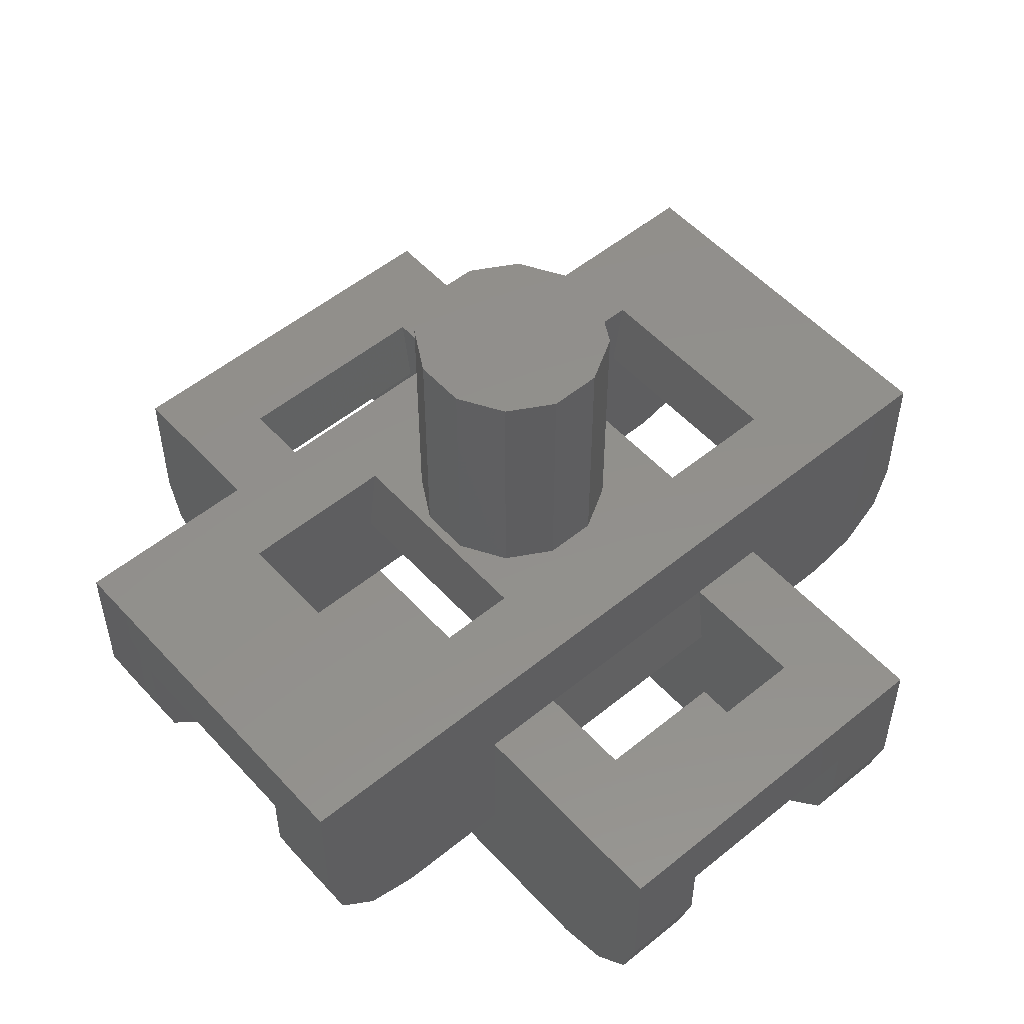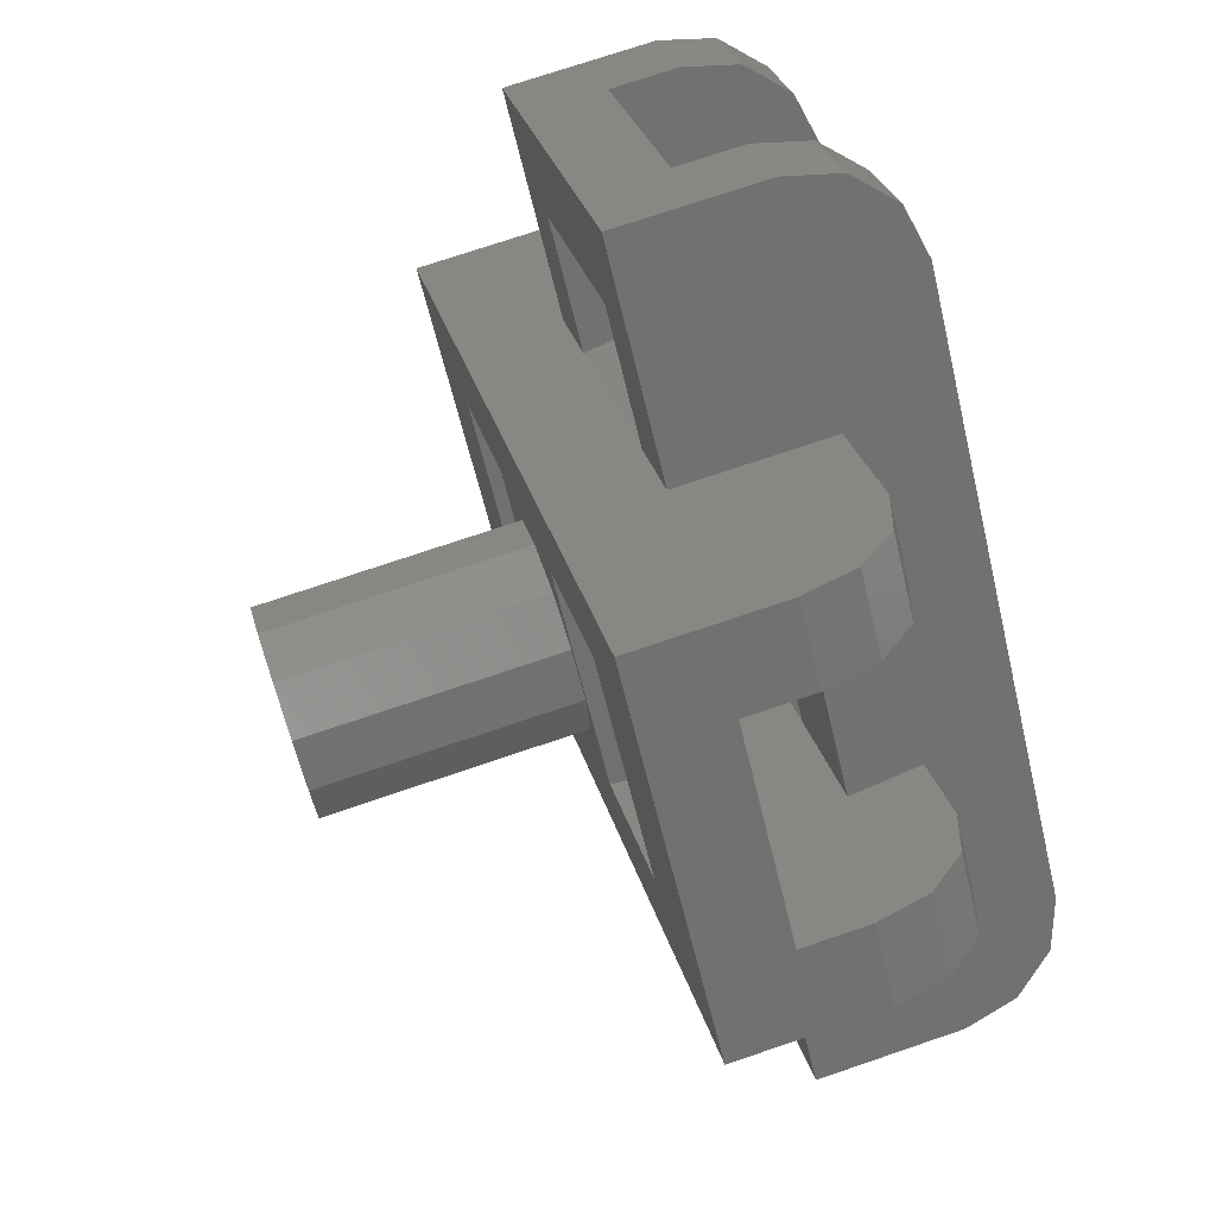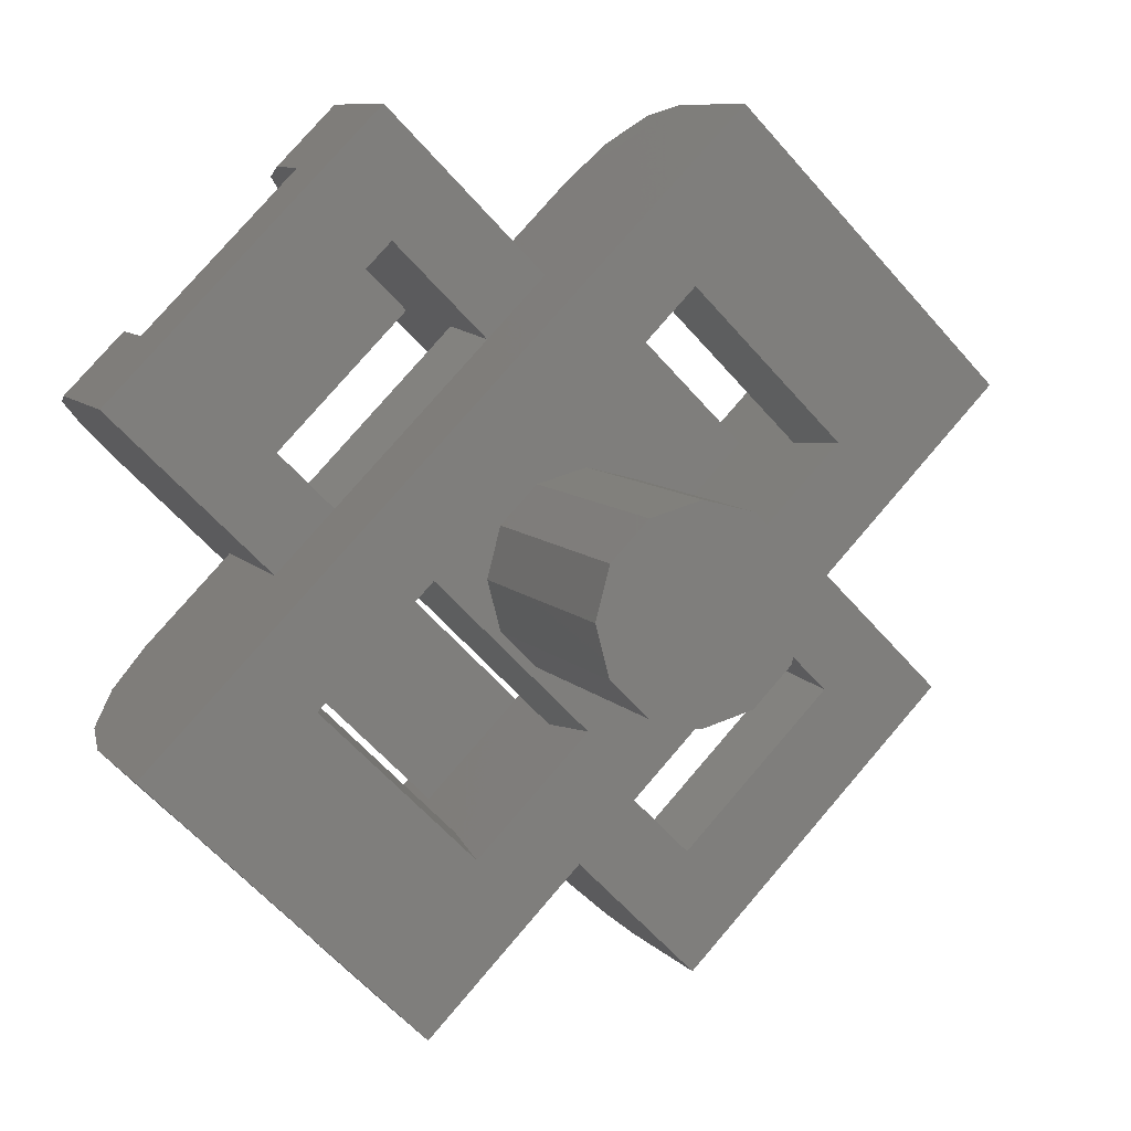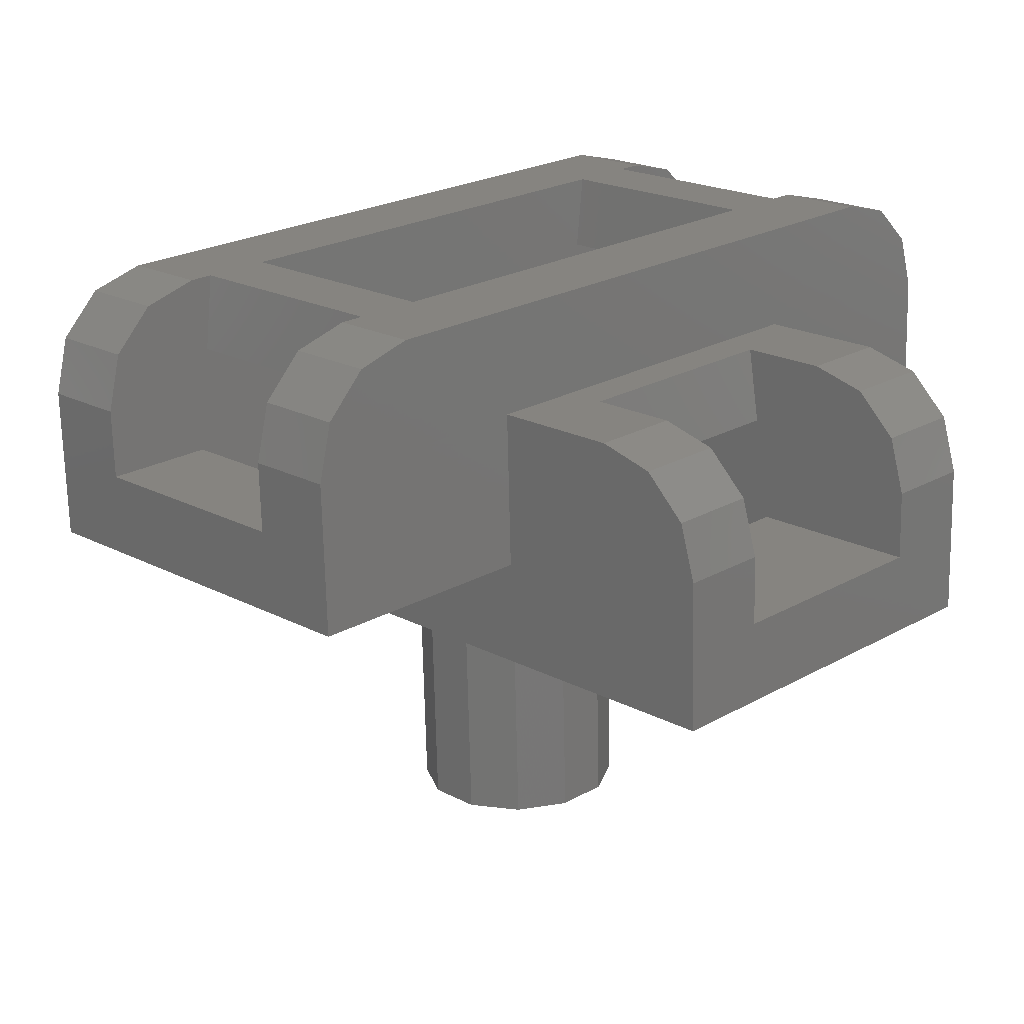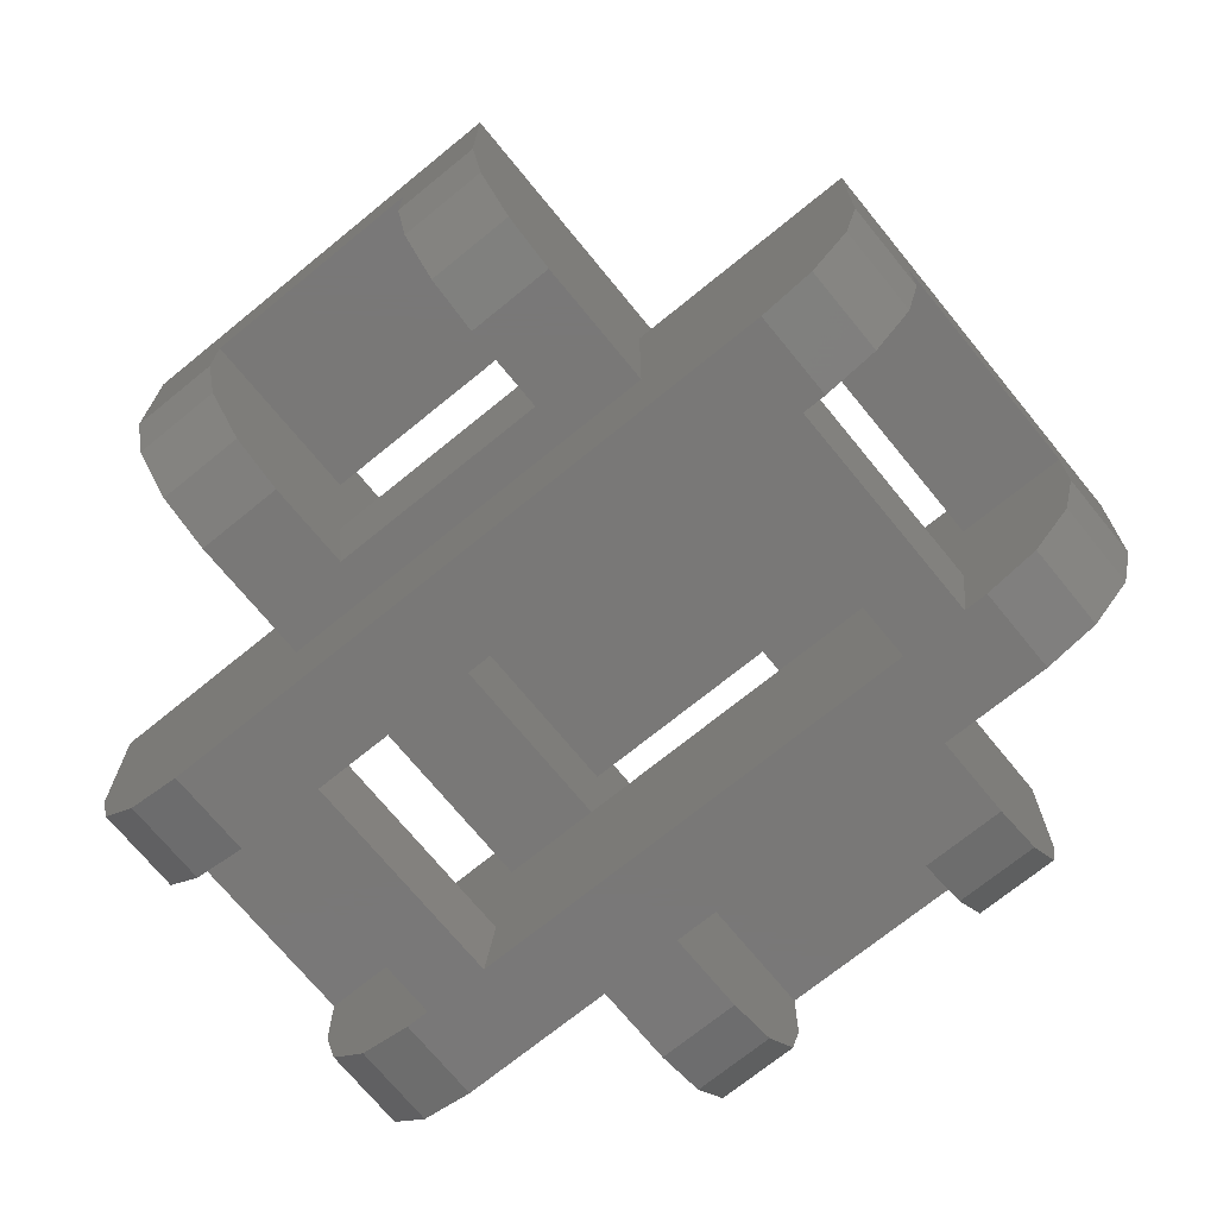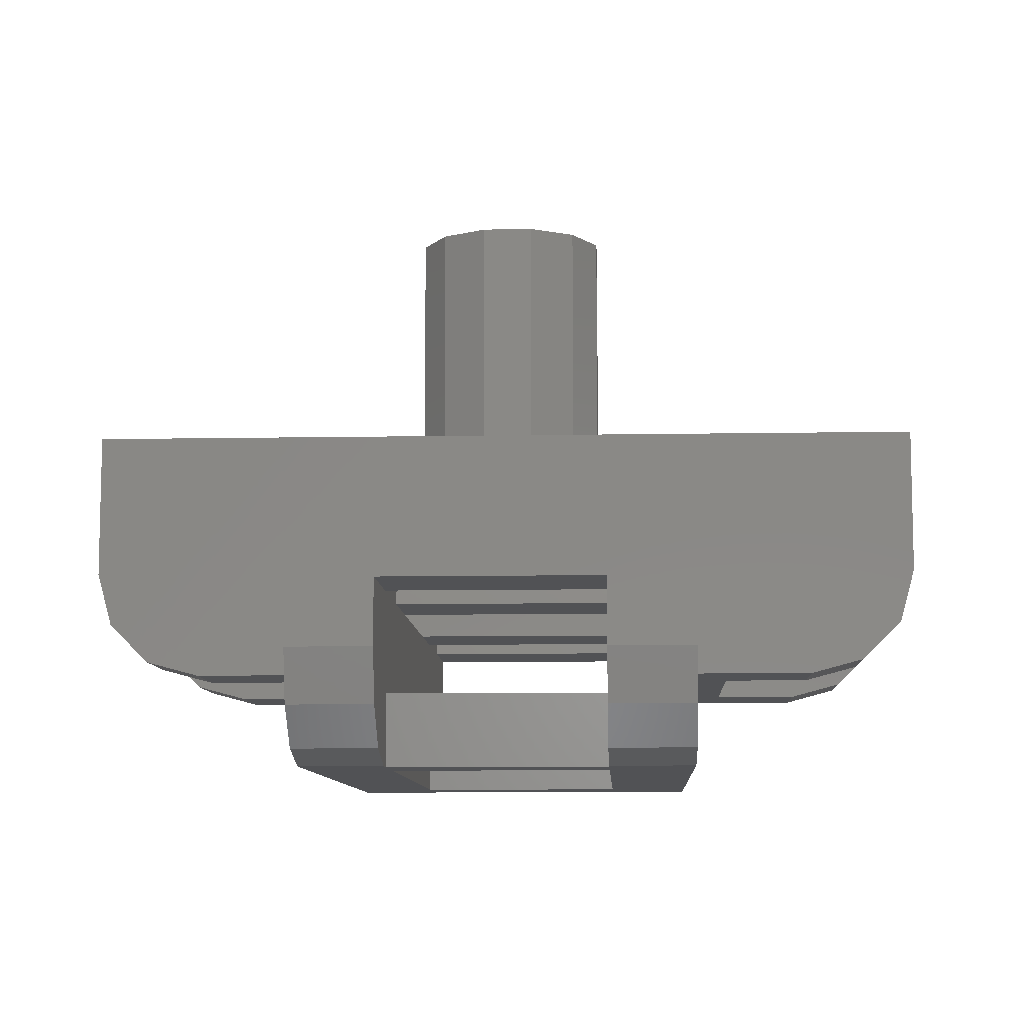
<metadata>
{"format":"stl","ext":"stl","renderer":"f3d","projection":"perspective","resolution":1024,"background":"white","views":[{"elev":53.2,"azim":-176.1,"up":"+Y"},{"elev":73.2,"azim":-108.8,"up":"+Z"},{"elev":8.9,"azim":157.0,"up":"+Z"},{"elev":-69.3,"azim":1.3,"up":"+Z"},{"elev":-71.2,"azim":-5.8,"up":"+Y"},{"elev":-9.1,"azim":47.8,"up":"+Y"}]}
</metadata>
<code>
# stl→obj: 173 verts, 316 faces
v -0.3554 -0.685 -0.1079
v -0.343 -0.56 -0.09544
v -0.1079 -0.685 -0.3554
v -0.09544 -0.56 -0.343
v 0.6972 -0.4 -0.2588
v 0.343 -0.56 0.09544
v 0.6972 -0.63 -0.2588
v 0.4384 -0.8 0
v 0.577 -0.8 -0.1386
v 0.6371 -0.7772 -0.1987
v 0.6811 -0.715 -0.2427
v -0.2588 -0.4 0.6972
v 0.09544 -0.56 0.343
v -0.2588 -0.63 0.6972
v 0 -0.8 0.4384
v -0.1386 -0.8 0.577
v -0.1987 -0.7772 0.6371
v -0.2427 -0.715 0.6811
v 0.1079 -0.685 0.3554
v 0.3554 -0.685 0.1079
v 0.2588 -0.4 -0.6972
v 0.2588 -0.63 -0.6972
v 0 -0.8 -0.4384
v 0.1386 -0.8 -0.577
v 0.1987 -0.7772 -0.6371
v 0.2427 -0.715 -0.6811
v -0.6972 -0.4 0.2588
v -0.6972 -0.63 0.2588
v -0.577 -0.8 0.1386
v -0.4384 -0.8 0
v -0.6811 -0.715 0.2427
v -0.6371 -0.7772 0.1987
v 0.2475 -0.685 0
v 0 -0.685 0.2475
v -0.2475 -0.685 0
v 0 -0.685 -0.2475
v -0.3864 -0.8 0.1389
v -0.4815 -0.8 0.234
v -0.1389 -0.8 0.3864
v -0.234 -0.8 0.4815
v -0.5416 -0.7772 0.2942
v -0.5856 -0.715 0.3382
v -0.6018 -0.63 0.3543
v -0.2942 -0.7772 0.5416
v -0.3382 -0.715 0.5856
v -0.3543 -0.63 0.6018
v -0.1662 -0.525 0.4137
v -0.3543 -0.525 0.6018
v -0.4137 -0.525 0.1662
v -0.6018 -0.525 0.3543
v 0.3543 -0.525 -0.6018
v 0.6018 -0.525 -0.3543
v 0.1662 -0.525 -0.4137
v 0.4137 -0.525 -0.1662
v 0.3864 -0.8 -0.1389
v 0.1389 -0.8 -0.3864
v 0.3978 -0.685 -0.1503
v 0.1503 -0.685 -0.3978
v -0.1503 -0.685 0.3978
v -0.3978 -0.685 0.1503
v 0.6018 -0.63 -0.3543
v 0.5856 -0.715 -0.3382
v 0.5416 -0.7772 -0.2942
v 0.4815 -0.8 -0.234
v 0.3543 -0.63 -0.6018
v 0.3382 -0.715 -0.5856
v 0.2942 -0.7772 -0.5416
v 0.234 -0.8 -0.4815
v -0.1786 -0.4 0.4261
v 0.4261 -0.4 -0.1786
v 0.1786 -0.4 -0.4261
v -0.4261 -0.4 0.1786
v -0.2078 -0.96 -0.4553
v -0.1352 -0.96 -0.3827
v -0.4553 -0.96 -0.2078
v -0.3827 -0.96 -0.1352
v -0.4667 -0.845 -0.2192
v -0.2192 -0.845 -0.4667
v -0.3713 -0.845 -0.1238
v -0.1238 -0.845 -0.3713
v 0.2078 -0.96 0.4553
v 0.1352 -0.96 0.3827
v 0.4553 -0.96 0.2078
v 0.3827 -0.96 0.1352
v 0.1238 -0.845 0.3713
v 0.3713 -0.845 0.1238
v 0.2192 -0.845 0.4667
v 0.4667 -0.845 0.2192
v -0.4384 -0.56 0
v -0.6972 -0.56 -0.2588
v -0.6972 -0.79 -0.2588
v -0.6811 -0.875 -0.2427
v -0.6371 -0.9372 -0.1987
v -0.577 -0.96 -0.1386
v 0.1386 -0.96 0.577
v 0.2588 -0.79 0.6972
v 0.2588 -0.56 0.6972
v 0 -0.56 0.4384
v 0.2427 -0.875 0.6811
v 0.1987 -0.9372 0.6371
v -0.3382 -0.875 -0.5856
v -0.3543 -0.79 -0.6018
v -0.2427 -0.875 -0.6811
v -0.2588 -0.79 -0.6972
v -0.2942 -0.9372 -0.5416
v -0.1987 -0.9372 -0.6371
v -0.234 -0.96 -0.4815
v -0.1386 -0.96 -0.577
v -0.2588 -0.56 -0.6972
v -0.3543 -0.685 -0.6018
v -0.6018 -0.685 -0.3543
v -0.6018 -0.79 -0.3543
v -0.5856 -0.875 -0.3382
v -0.5416 -0.9372 -0.2942
v -0.4815 -0.96 -0.234
v 0.234 -0.96 0.4815
v 0.4815 -0.96 0.234
v 0.577 -0.96 0.1386
v -0.4826 -0.685 -0.2351
v -0.2351 -0.685 -0.4826
v 0.3382 -0.875 0.5856
v 0.3543 -0.79 0.6018
v 0.2942 -0.9372 0.5416
v 0.5416 -0.9372 0.2942
v 0.6371 -0.9372 0.1987
v 0.5856 -0.875 0.3382
v 0.6811 -0.875 0.2427
v 0.6018 -0.79 0.3543
v 0.6972 -0.79 0.2588
v 0.6972 -0.56 0.2588
v 0.6018 -0.685 0.3543
v 0.3543 -0.685 0.6018
v 0.4826 -0.685 0.2351
v 0.2351 -0.685 0.4826
v 0.4384 -0.56 0
v 0 -0.56 -0.4384
v -0.495 -0.56 -0.2475
v -0.2475 -0.56 -0.495
v 0.2475 -0.56 0.495
v 0.495 -0.56 0.2475
v -0.2563 -0.525 0.00884
v 0.00884 -0.525 -0.2563
v -0.00884 -0.525 0.2563
v 0.2563 -0.525 -0.00884
v -0.2439 -0.4 -0.00356
v 0.00356 -0.4 0.2439
v -0.00356 -0.4 -0.2439
v 0.2439 -0.4 0.00356
v 0.1386 -0.4 0.08
v 0.1386 0 0.08
v 0.08 -0.4 0.1386
v 0.08 0 0.1386
v 0 -0.4 0.16
v 0 0 0.16
v -0.08 -0.4 0.1386
v -0.08 0 0.1386
v -0.1386 -0.4 0.08
v -0.1386 0 0.08
v -0.16 -0.4 0
v -0.16 0 0
v -0.1386 -0.4 -0.08
v -0.1386 0 -0.08
v -0.08 -0.4 -0.1386
v -0.08 0 -0.1386
v 0 -0.4 -0.16
v 0 0 -0.16
v 0.08 -0.4 -0.1386
v 0.08 0 -0.1386
v 0.1386 -0.4 -0.08
v 0.1386 0 -0.08
v 0.16 -0.4 0
v 0.16 0 0
v 0 0 0
f 1 2 3
f 2 4 3
f 5 6 7
f 6 8 7
f 8 9 7
f 9 10 7
f 10 11 7
f 5 12 6
f 6 12 13
f 12 14 13
f 13 14 15
f 15 14 16
f 16 14 17
f 14 18 17
f 19 20 13
f 20 6 13
f 21 22 4
f 23 4 24
f 24 4 22
f 24 22 25
f 25 22 26
f 21 4 27
f 4 2 27
f 27 2 28
f 28 2 29
f 2 30 29
f 28 29 31
f 31 29 32
f 33 20 34
f 20 19 34
f 35 1 36
f 1 3 36
f 30 37 29
f 37 38 29
f 37 30 39
f 39 30 15
f 15 16 39
f 39 16 40
f 32 29 41
f 29 38 41
f 31 32 42
f 32 41 42
f 28 31 43
f 31 42 43
f 44 40 17
f 40 16 17
f 45 44 18
f 44 17 18
f 46 45 14
f 45 18 14
f 47 48 49
f 48 50 49
f 51 52 53
f 52 54 53
f 55 56 57
f 56 58 57
f 39 59 37
f 59 60 37
f 7 11 61
f 61 11 62
f 63 62 10
f 62 11 10
f 10 9 63
f 63 9 64
f 5 7 52
f 7 61 52
f 5 52 21
f 52 51 21
f 21 51 22
f 22 51 65
f 26 22 66
f 22 65 66
f 25 26 67
f 26 66 67
f 24 25 68
f 25 67 68
f 8 55 9
f 55 64 9
f 8 23 55
f 56 55 23
f 23 24 56
f 56 24 68
f 12 48 14
f 48 46 14
f 48 12 50
f 27 50 12
f 27 28 50
f 50 28 43
f 35 60 34
f 60 59 34
f 39 40 59
f 48 47 46
f 46 47 45
f 47 44 45
f 47 59 40
f 44 47 40
f 59 47 34
f 47 69 54
f 47 33 34
f 54 33 47
f 54 69 70
f 57 33 54
f 54 64 57
f 52 61 54
f 54 63 64
f 54 61 62
f 54 62 63
f 64 55 57
f 37 60 38
f 50 43 49
f 60 49 38
f 49 41 38
f 49 43 42
f 49 42 41
f 58 36 57
f 36 33 57
f 51 53 65
f 53 58 65
f 58 68 65
f 68 67 65
f 67 66 65
f 58 53 36
f 35 49 60
f 36 53 35
f 71 49 53
f 35 53 49
f 49 71 72
f 56 68 58
f 49 72 47
f 72 69 47
f 71 53 70
f 53 54 70
f 70 5 71
f 5 21 71
f 21 27 71
f 71 27 72
f 72 27 69
f 69 27 12
f 12 5 69
f 70 69 5
f 73 74 75
f 74 76 75
f 75 77 73
f 77 78 73
f 79 76 80
f 76 74 80
f 77 79 78
f 79 80 78
f 81 82 83
f 82 84 83
f 82 85 84
f 85 86 84
f 87 81 88
f 81 83 88
f 88 86 87
f 86 85 87
f 89 90 30
f 90 91 30
f 91 92 30
f 92 93 30
f 93 94 30
f 30 94 15
f 15 94 95
f 96 97 15
f 97 98 15
f 96 15 99
f 99 15 100
f 95 100 15
f 101 102 103
f 102 104 103
f 105 101 106
f 101 103 106
f 107 105 108
f 105 106 108
f 109 104 110
f 104 102 110
f 111 90 110
f 90 109 110
f 90 111 91
f 91 111 112
f 92 91 113
f 91 112 113
f 93 92 114
f 92 113 114
f 114 115 93
f 115 94 93
f 95 94 116
f 94 115 116
f 117 107 118
f 107 108 118
f 119 111 120
f 111 110 120
f 121 122 99
f 122 96 99
f 123 121 100
f 121 99 100
f 116 123 95
f 123 100 95
f 124 117 125
f 117 118 125
f 126 124 127
f 124 125 127
f 128 126 129
f 126 127 129
f 130 131 129
f 131 128 129
f 131 130 132
f 132 130 97
f 97 96 132
f 132 96 122
f 133 131 134
f 131 132 134
f 135 130 8
f 130 129 8
f 129 127 8
f 127 125 8
f 125 118 8
f 8 118 23
f 23 118 108
f 104 109 23
f 109 136 23
f 104 23 103
f 103 23 106
f 23 108 106
f 111 119 112
f 132 122 134
f 112 119 113
f 113 119 114
f 114 119 115
f 119 1 115
f 115 1 116
f 116 1 19
f 19 134 116
f 116 134 123
f 123 134 121
f 134 122 121
f 2 1 137
f 1 119 137
f 131 133 128
f 110 102 120
f 128 133 126
f 126 133 124
f 124 133 117
f 133 20 117
f 117 20 107
f 20 3 107
f 3 120 107
f 107 120 105
f 105 120 101
f 120 102 101
f 4 138 3
f 138 120 3
f 137 119 138
f 119 120 138
f 90 89 137
f 89 2 137
f 90 137 109
f 137 138 109
f 109 138 136
f 136 138 4
f 13 139 19
f 139 134 19
f 133 140 20
f 6 20 140
f 140 133 139
f 133 134 139
f 130 135 140
f 135 6 140
f 139 97 140
f 97 130 140
f 97 139 98
f 98 139 13
f 141 142 143
f 143 142 144
f 141 143 145
f 145 143 146
f 142 147 144
f 144 147 148
f 147 145 146
f 147 146 148
f 149 150 151
f 150 152 151
f 151 152 153
f 152 154 153
f 153 154 155
f 154 156 155
f 155 156 157
f 156 158 157
f 157 158 159
f 158 160 159
f 159 160 161
f 160 162 161
f 161 162 163
f 162 164 163
f 163 164 165
f 164 166 165
f 165 166 167
f 166 168 167
f 167 168 169
f 168 170 169
f 169 170 171
f 170 172 171
f 171 172 149
f 172 150 149
f 152 150 173
f 154 152 173
f 156 154 173
f 158 156 173
f 160 158 173
f 162 160 173
f 164 162 173
f 166 164 173
f 168 166 173
f 170 168 173
f 172 170 173
f 150 172 173

</code>
